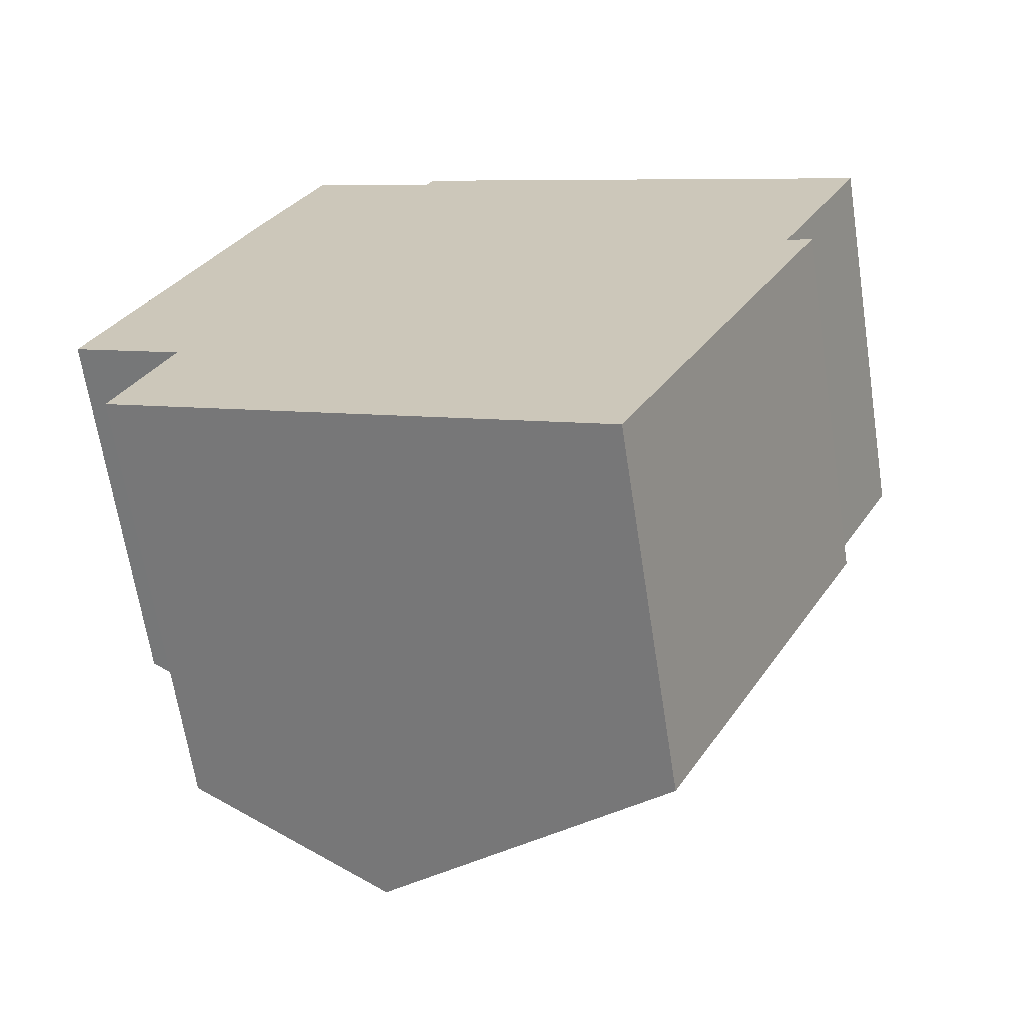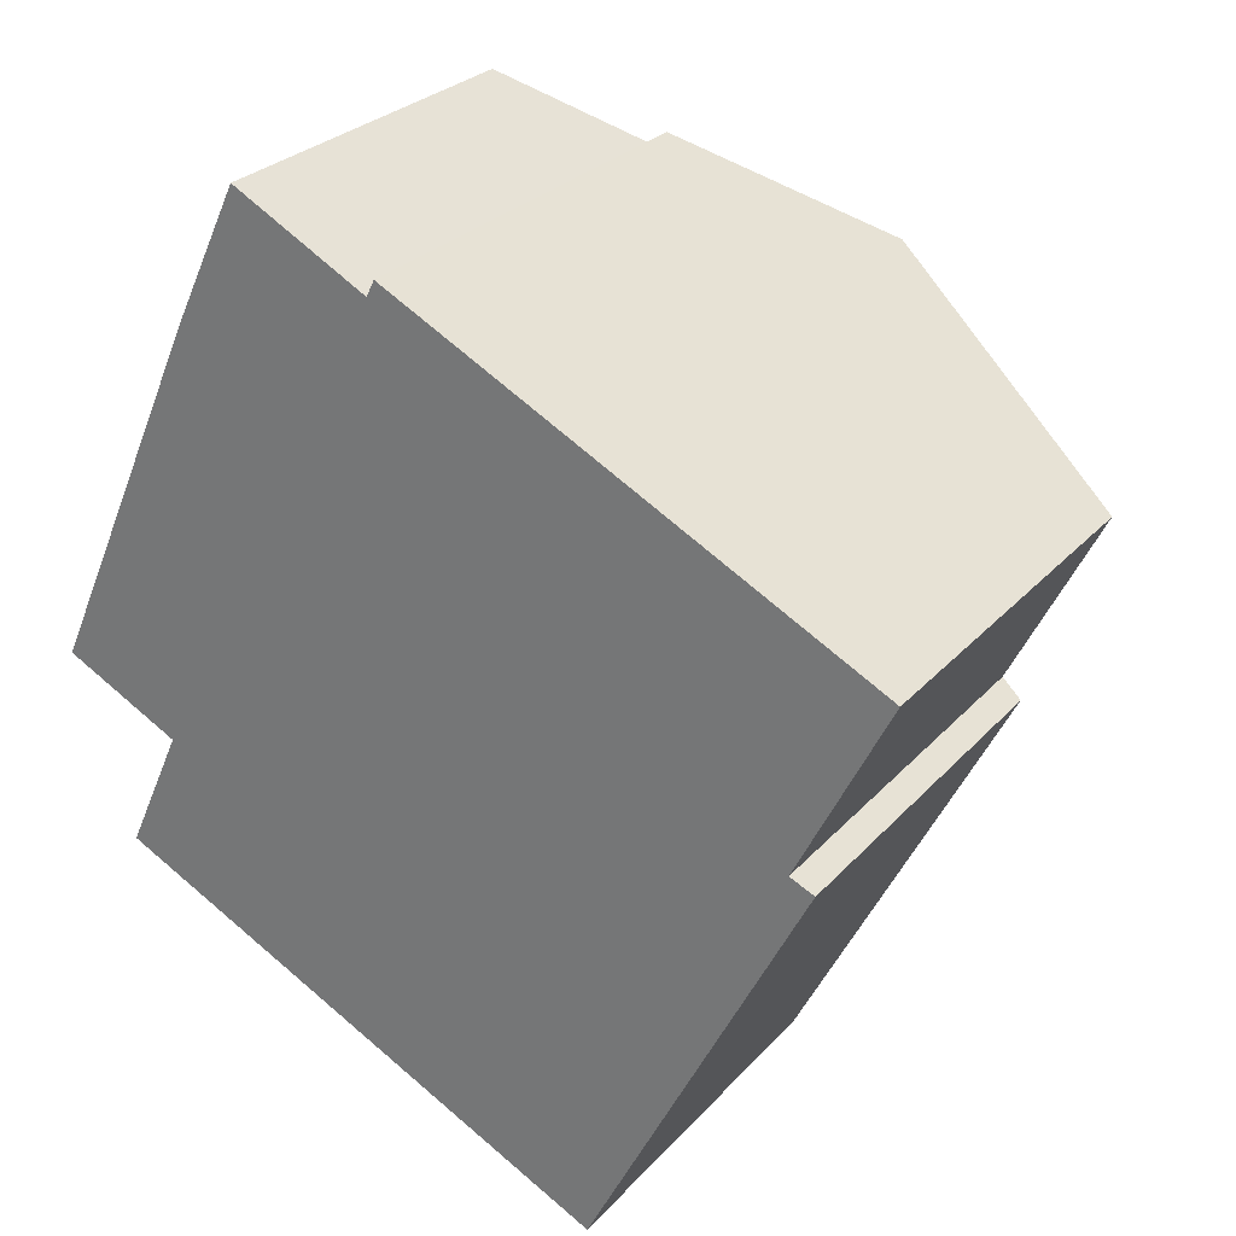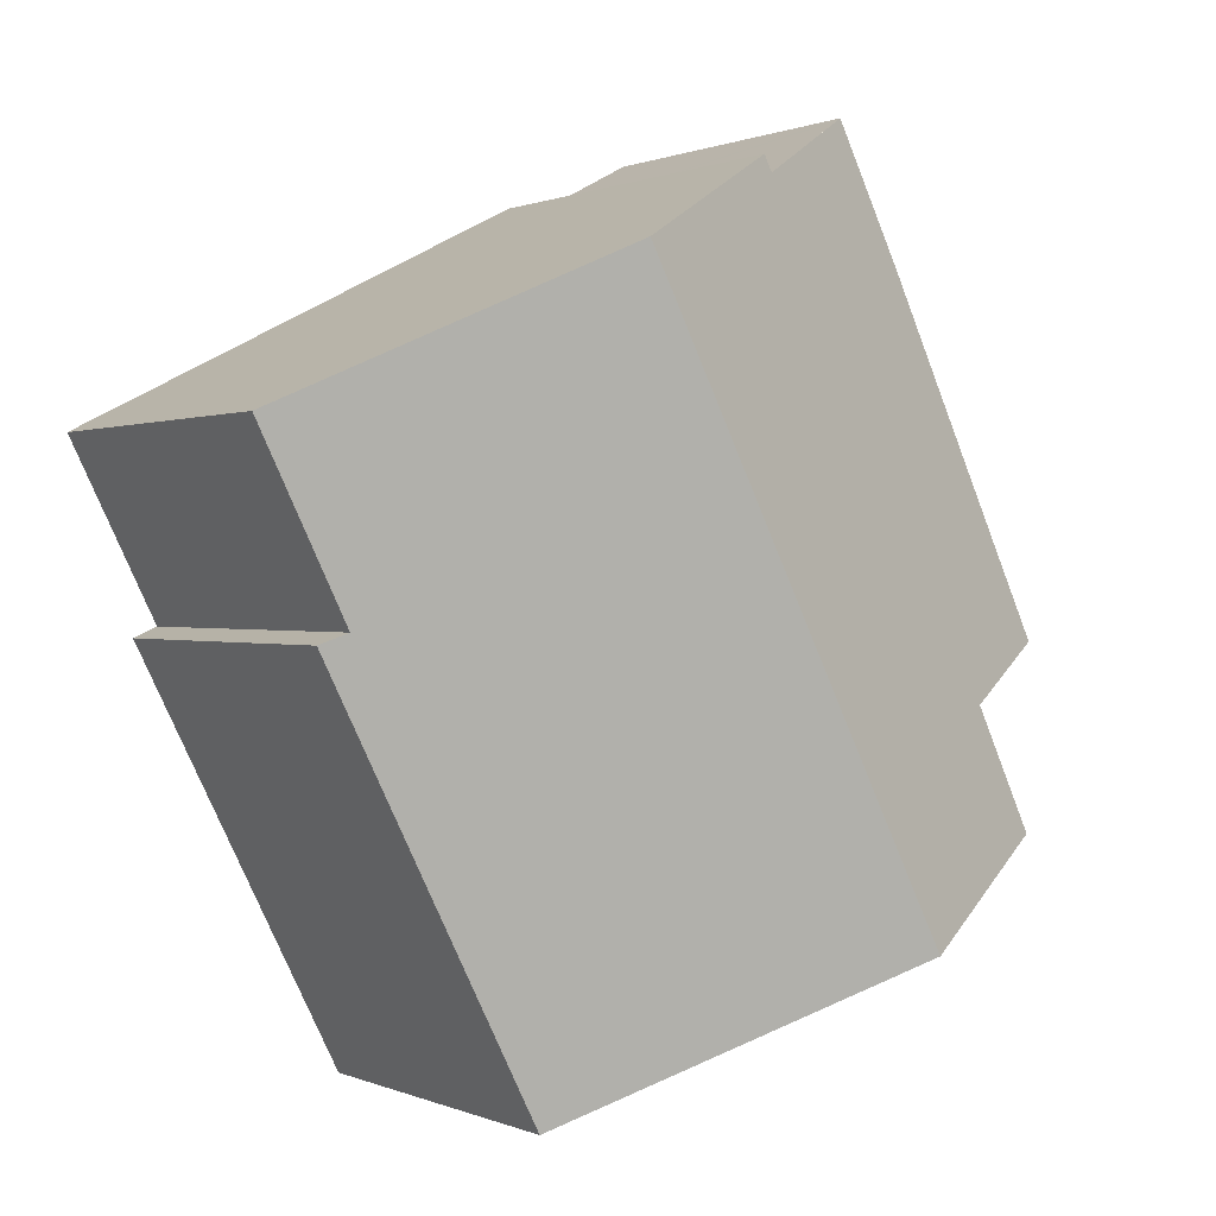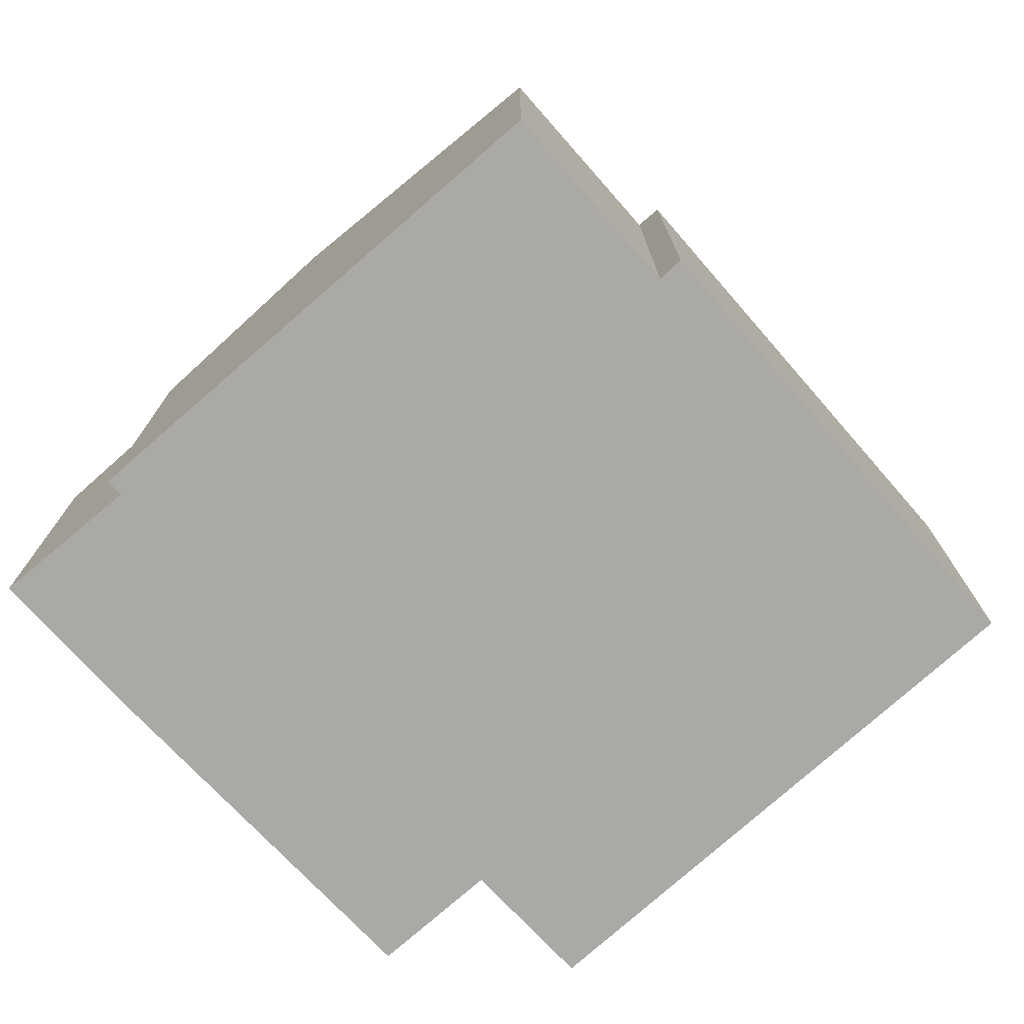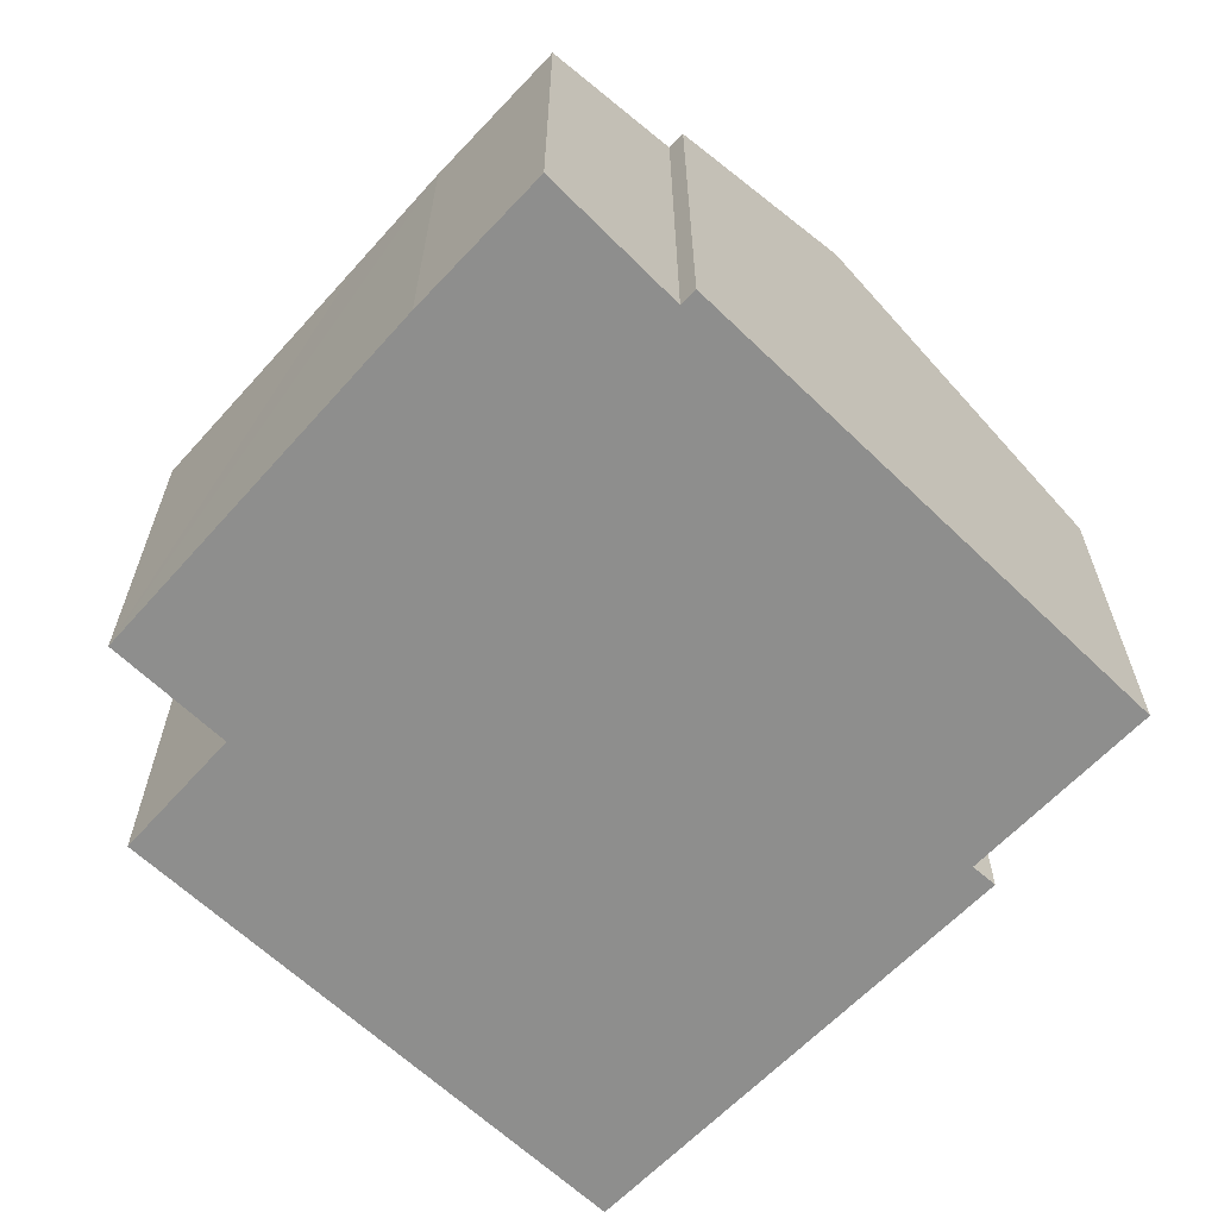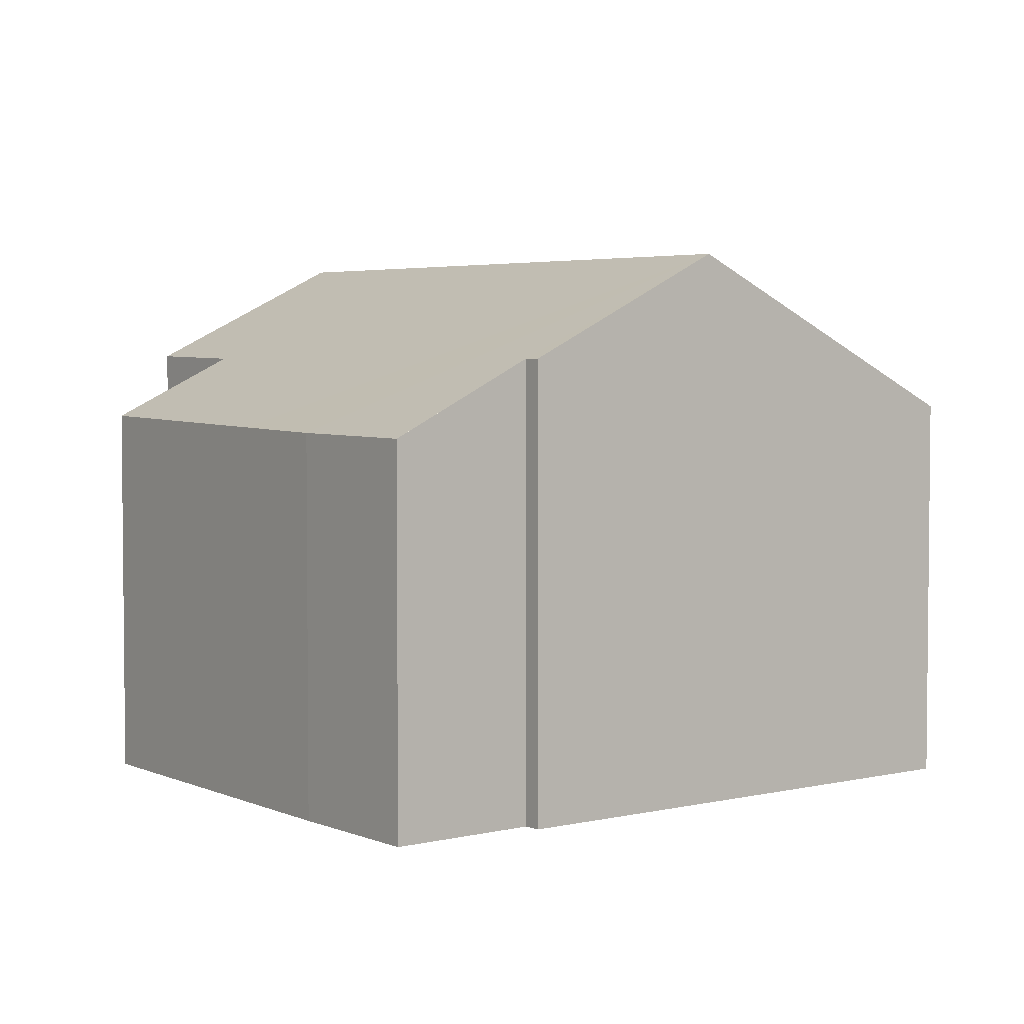
<metadata>
{"format":"obj","ext":"obj","renderer":"f3d","projection":"perspective","resolution":1024,"background":"white","views":[{"elev":-65.9,"azim":8.8,"up":"+Z"},{"elev":27.6,"azim":32.4,"up":"+Z"},{"elev":0.5,"azim":146.9,"up":"+Z"},{"elev":-75.5,"azim":67.8,"up":"+Y"},{"elev":-64.8,"azim":-17.4,"up":"+Y"},{"elev":3.8,"azim":-11.2,"up":"+Y"}]}
</metadata>
<code>
v  8.314 5.573 -6.283
v  11.16 5.755 0.24
v  11.53 5.566 0.08
v  8.248 8.031 5.067
v  3.676 8.031 -4.033
v  12.49 5.762 2.919
v  0.872 6.545 -2.673
v  1.699 6.506 -0.847
v  0 5.601 3.43e-16
v  1.675 5.518 3.719
v  2.373 5.484 5.271
v  5.307 6.523 6.257
v  3.348 5.466 7.294
v  3.445 5.518 7.243
v  5.424 6.522 6.496
v  8.314 3.847e-16 -6.283
v  11.53 -4.899e-18 0.08
v  12.49 -1.787e-16 2.919
v  11.16 -1.47e-17 0.24
v  3.676 2.469e-16 -4.033
v  0.872 1.637e-16 -2.673
v  1.699 5.186e-17 -0.847
v  0 0 0
v  2.373 -3.228e-16 5.271
v  1.675 -2.277e-16 3.719
v  3.348 -4.466e-16 7.294
v  5.307 -3.831e-16 6.257
v  5.424 -3.978e-16 6.496
v  3.445 -4.435e-16 7.243
v  8.248 -3.103e-16 5.067
g defaultobject
f 1 2 3
f 2 1 4
f 4 1 5
f 4 6 2
f 7 4 5
f 4 7 8
f 4 8 9
f 4 9 10
f 4 10 11
f 4 11 12
f 12 11 13
f 12 13 14
f 15 4 12
f 3 16 1
f 16 3 17
f 18 2 6
f 2 18 19
f 16 5 1
f 5 16 7
f 7 16 20
f 7 20 21
f 22 9 8
f 9 22 23
f 21 8 7
f 8 21 22
f 23 10 9
f 10 23 11
f 11 23 24
f 24 23 25
f 24 13 11
f 13 24 26
f 27 15 12
f 15 27 28
f 14 27 12
f 27 14 13
f 27 13 26
f 27 26 29
f 28 4 15
f 4 28 6
f 6 28 18
f 18 28 30
f 19 3 2
f 3 19 17
f 24 29 26
f 29 24 27
f 27 30 28
f 30 27 24
f 30 24 25
f 30 25 18
f 18 25 23
f 18 23 19
f 19 23 22
f 19 22 21
f 19 21 17
f 17 21 20
f 17 20 16

</code>
